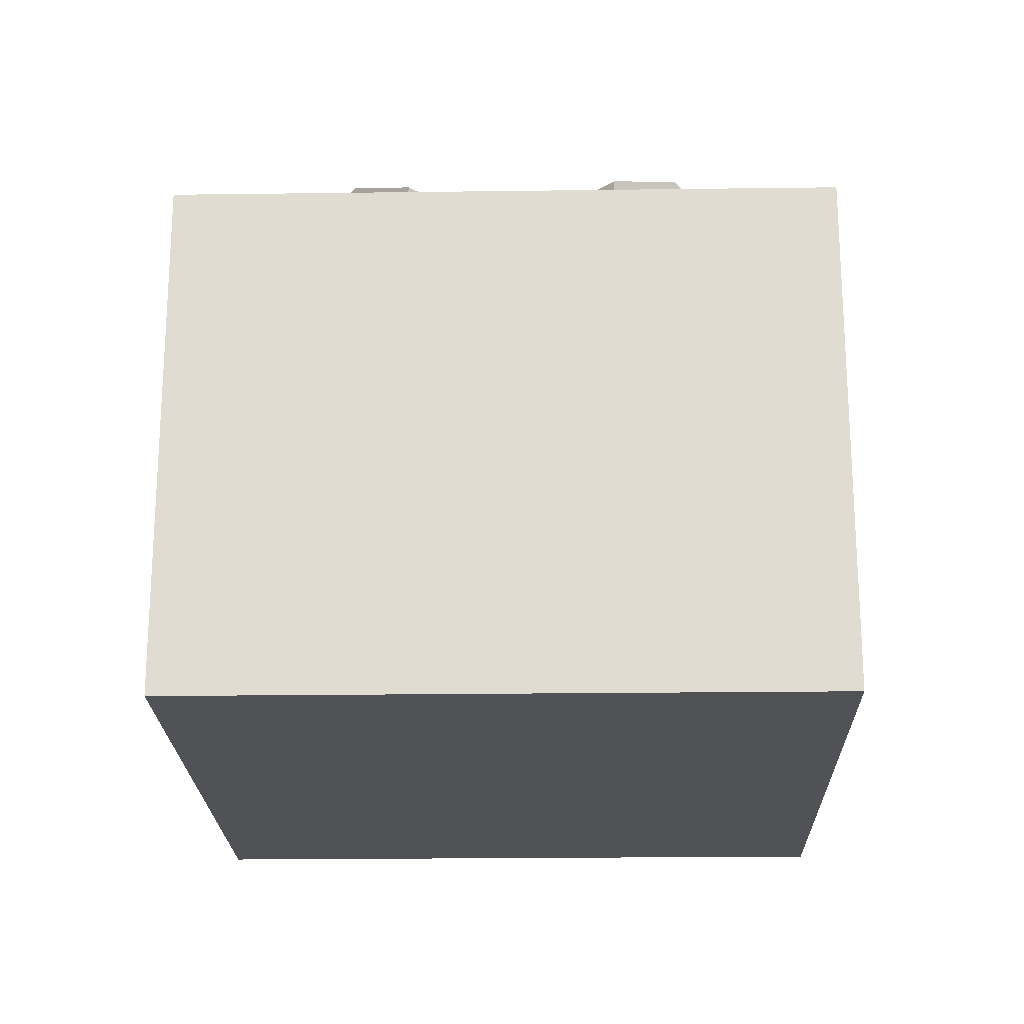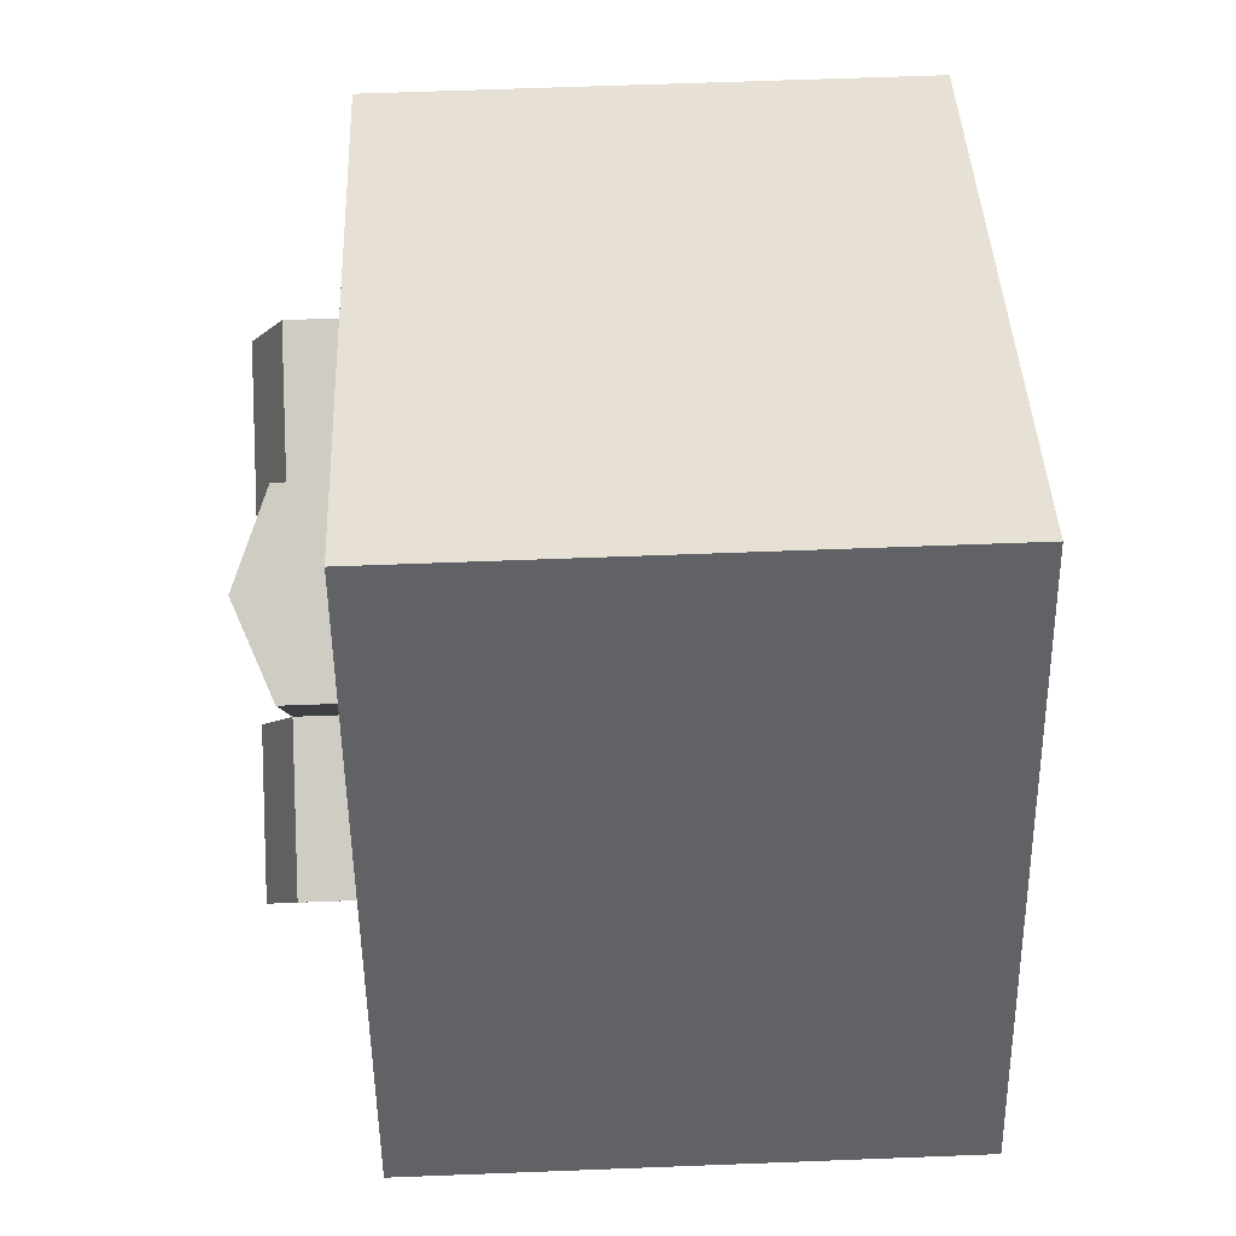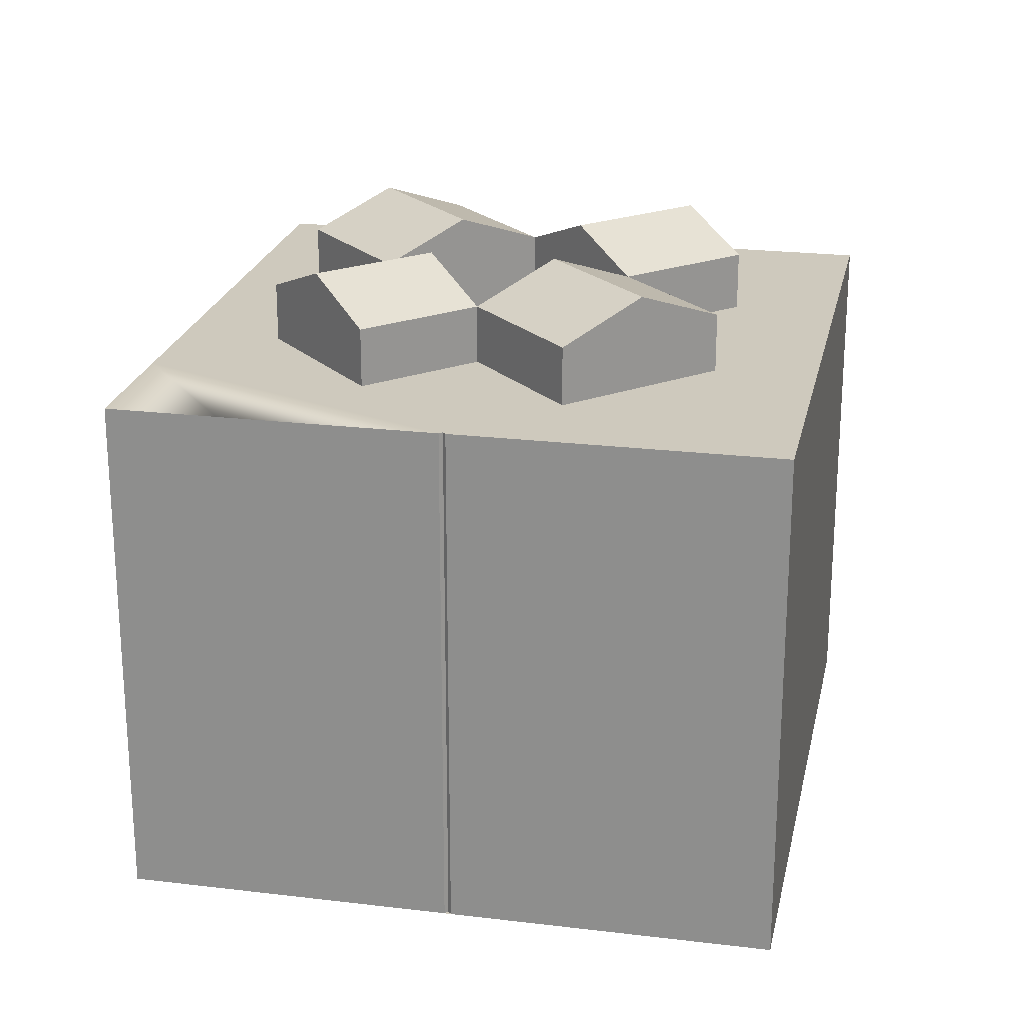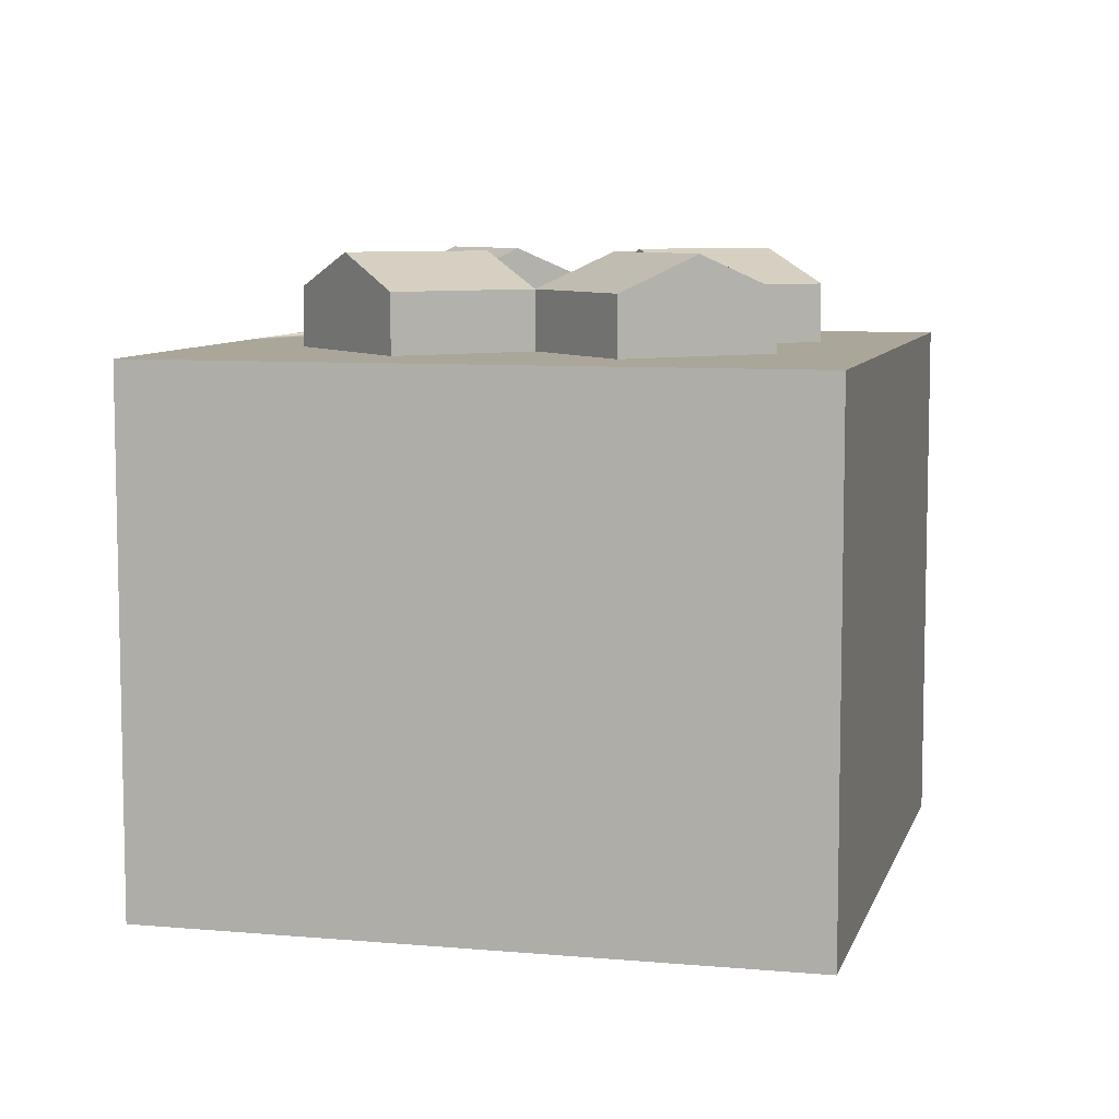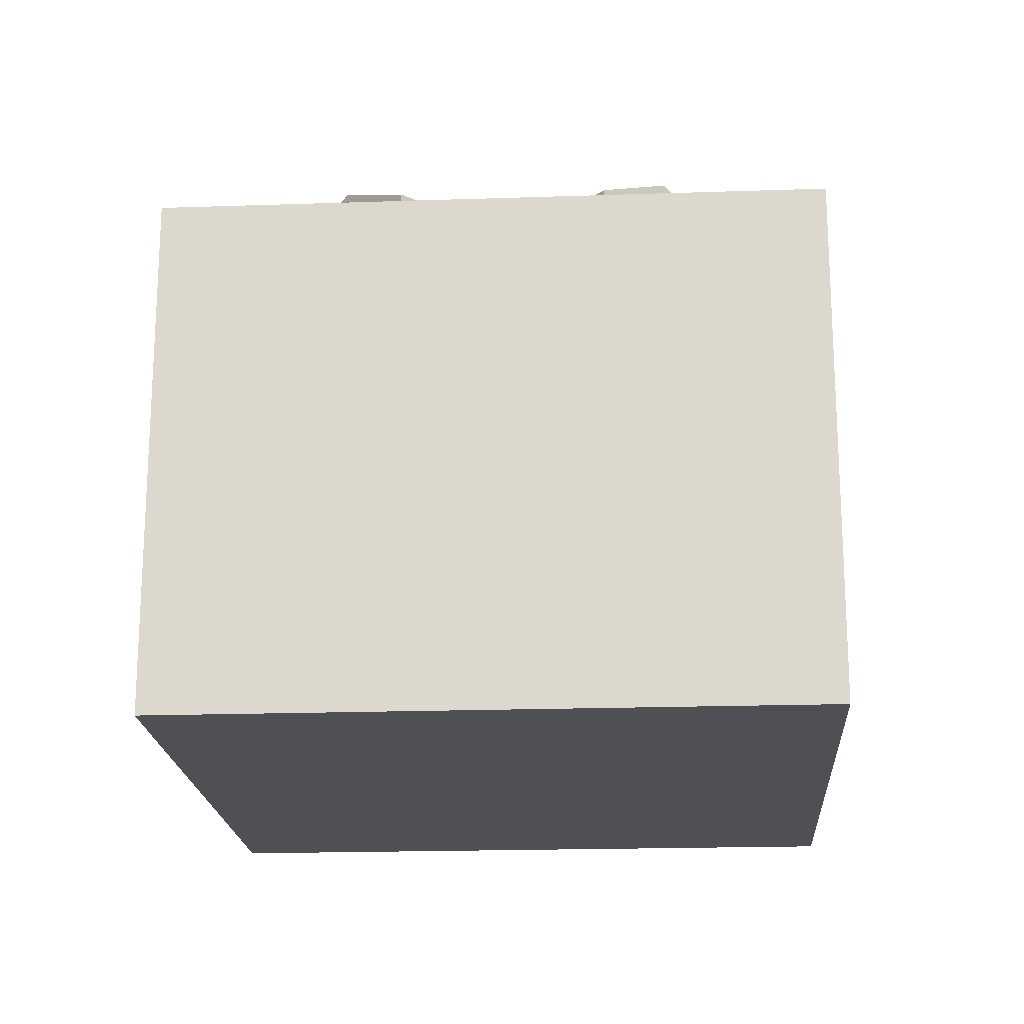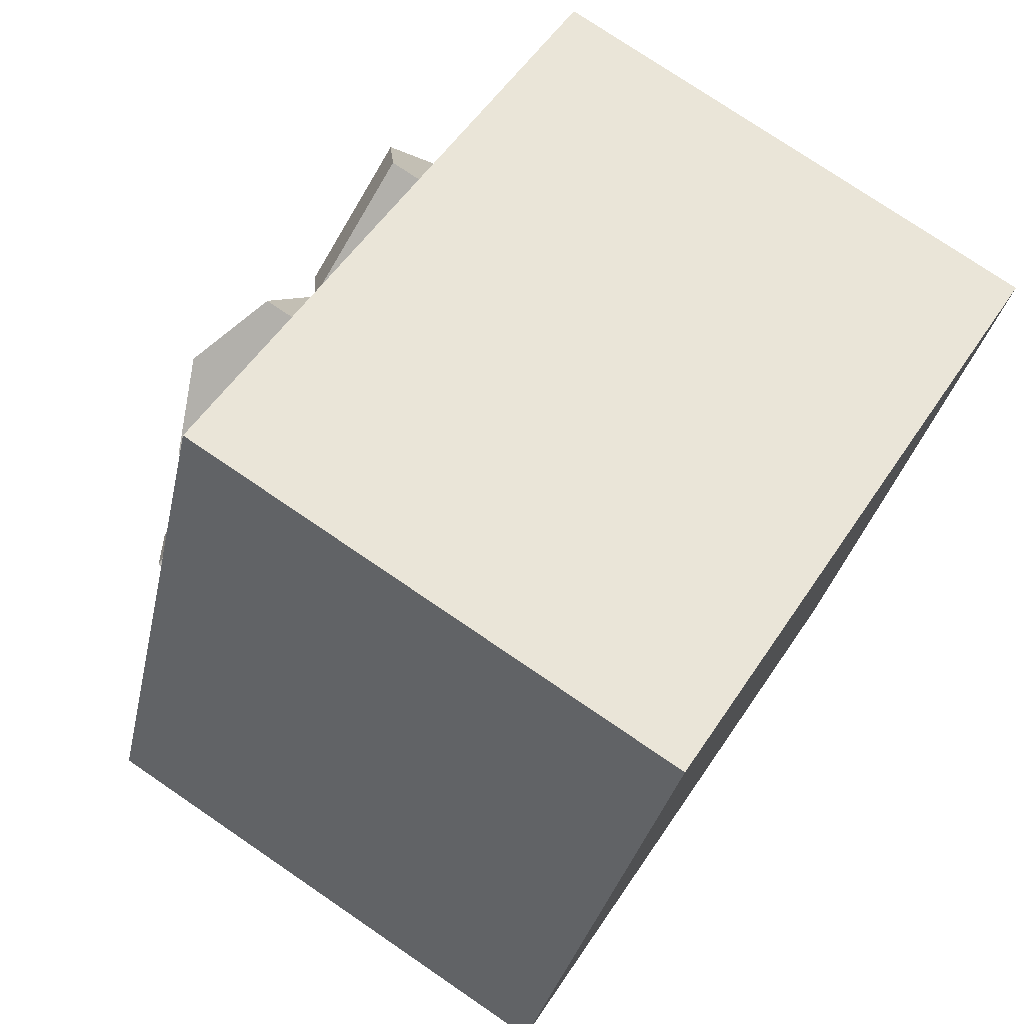
<metadata>
{"format":"obj","ext":"obj","renderer":"f3d","projection":"perspective","resolution":1024,"background":"white","views":[{"elev":-21.3,"azim":22.0,"up":"+Y"},{"elev":60.3,"azim":-92.3,"up":"+Z"},{"elev":22.7,"azim":-147.6,"up":"+Y"},{"elev":7.8,"azim":-55.2,"up":"+Y"},{"elev":-19.2,"azim":-65.7,"up":"+Y"},{"elev":75.9,"azim":-55.7,"up":"+Z"}]}
</metadata>
<code>
v  27.32 -5.461e-16 8.919
v  28.88 17.73 13.06
v  28.88 -7.998e-16 13.06
v  25.24 -2.077e-16 3.393
v  22.6 2.224e-16 -3.631
v  20.98 4.848e-16 -7.918
v  27.32 17.73 8.918
v  25.24 17.73 3.392
v  22.6 17.73 -3.632
v  20.98 17.73 -7.918
v  6.512 17.73 17.31
v  7.893 -1.285e-15 20.98
v  7.893 17.73 20.98
v  4.002 17.73 10.64
v  3.937 17.73 10.46
v  1.516 17.73 4.029
v  0.0003776 17.73 -0.00056
v  0 0 0
v  6.511 -1.06e-15 17.31
v  4.002 -6.513e-16 10.64
v  3.937 -6.408e-16 10.46
v  1.516 -2.467e-16 4.03
v  12.08 -1.188e-15 19.4
v  18.14 -1.048e-15 17.11
v  19.15 -1.025e-15 16.73
v  24.69 -8.965e-16 14.64
v  12.08 17.73 19.4
v  19.15 17.73 16.73
v  18.14 17.73 17.11
v  24.69 17.73 14.64
v  10.53 0.01 -3.973
v  17.41 4.024e-16 -6.571
v  10.53 2.433e-16 -3.973
v  10.53 17.73 -3.974
v  17.41 17.73 -6.572
v  18.67 17.73 4.96
v  15.97 16.65 3.724
v  18.67 16.65 4.96
v  18.67 19.71 4.96
v  13.28 16.65 2.489
v  15.97 20.88 3.724
v  13.28 17.73 2.489
v  13.28 19.71 2.489
v  15.18 19.71 -1.672
v  17.87 17.73 -0.4362
v  15.18 17.73 -1.672
v  17.87 20.88 -0.4363
v  20.57 17.73 0.7991
v  20.57 19.71 0.799
v  10.32 0.01 -3.895
v  4.299 17.73 -1.623
v  10.32 17.73 -3.895
v  4.298 9.932e-17 -1.622
v  10.32 2.385e-16 -3.895
v  11.97 16.65 5.353
v  10.66 16.65 8.217
v  11.97 20.88 5.353
v  10.66 17.73 8.217
v  10.66 19.71 8.217
v  5.949 19.71 6.059
v  7.257 17.73 3.195
v  5.949 17.73 6.059
v  7.257 20.88 3.195
v  8.564 17.73 0.3308
v  8.564 19.71 0.3307
v  23.51 19.71 7.175
v  22.2 17.73 10.04
v  23.51 17.73 7.175
v  22.2 20.88 10.04
v  20.9 17.73 12.9
v  20.9 19.71 12.9
v  16.06 17.73 10.69
v  17.36 16.65 7.824
v  16.06 16.65 10.69
v  16.06 19.71 10.69
v  17.36 20.88 7.823
v  13.36 16.65 9.452
v  13.36 20.88 9.452
v  13.99 19.71 15.21
v  11.29 17.73 13.98
v  13.99 17.73 15.21
v  11.29 20.88 13.98
v  8.597 17.73 12.74
v  8.597 19.71 12.74
v  10.46 17.73 -3.83
v  10.46 0.01 -3.829
g defaultobject
f 1 2 3
f 2 1 4
f 2 4 5
f 2 5 6
f 2 6 7
f 7 6 8
f 8 6 9
f 9 6 10
f 11 12 13
f 12 11 14
f 12 14 15
f 12 15 16
f 12 16 17
f 12 17 18
f 12 18 19
f 19 18 20
f 20 18 21
f 21 18 22
f 23 13 12
f 13 23 24
f 13 24 25
f 13 25 26
f 13 26 3
f 13 3 2
f 13 2 27
f 27 2 28
f 27 28 29
f 28 2 30
f 31 32 33
f 32 31 6
f 6 31 10
f 10 31 34
f 10 34 35
f 36 37 38
f 37 36 39
f 37 39 40
f 40 39 41
f 40 41 42
f 42 41 43
f 44 45 46
f 45 44 47
f 45 47 48
f 48 47 49
f 50 51 52
f 51 50 17
f 17 50 18
f 18 50 53
f 53 50 54
f 42 55 40
f 55 42 43
f 55 43 56
f 56 43 57
f 56 57 58
f 58 57 59
f 60 61 62
f 61 60 63
f 61 63 64
f 64 63 65
f 66 67 68
f 67 66 69
f 67 69 70
f 70 69 71
f 72 73 74
f 73 72 75
f 73 75 38
f 38 75 76
f 38 76 36
f 36 76 39
f 58 77 56
f 77 58 59
f 77 59 74
f 74 59 78
f 74 78 72
f 72 78 75
f 79 80 81
f 80 79 82
f 80 82 83
f 83 82 84
f 85 31 86
f 31 85 34
f 52 86 50
f 86 52 85
f 43 46 42
f 46 43 44
f 48 39 36
f 39 48 49
f 58 60 62
f 60 58 59
f 65 42 64
f 42 65 43
f 70 75 72
f 75 70 71
f 39 68 36
f 68 39 66
f 72 79 81
f 79 72 75
f 84 58 83
f 58 84 59
f 5 32 6
f 32 5 4
f 32 4 33
f 33 4 1
f 33 1 3
f 33 3 54
f 54 3 53
f 53 3 26
f 53 26 25
f 53 25 18
f 18 25 22
f 22 25 24
f 22 24 23
f 22 23 21
f 21 23 20
f 20 23 19
f 19 23 12
f 75 69 76
f 69 75 71
f 76 66 39
f 66 76 69
f 82 75 78
f 75 82 79
f 84 78 59
f 78 84 82
f 85 42 46
f 42 85 64
f 64 85 52
f 64 52 61
f 61 52 62
f 62 83 58
f 83 62 11
f 11 62 14
f 14 62 15
f 15 62 52
f 15 52 51
f 15 51 16
f 16 51 17
f 81 27 29
f 27 81 80
f 27 80 13
f 13 80 83
f 13 83 11
f 10 35 9
f 34 9 35
f 85 9 34
f 46 9 85
f 48 9 46
f 8 9 48
f 45 48 46
f 36 8 48
f 7 8 36
f 68 7 36
f 67 7 68
f 2 7 67
f 70 2 67
f 72 81 70
f 2 70 81
f 30 2 81
f 28 30 81
f 29 28 81
f 47 43 41
f 43 47 44
f 49 41 39
f 41 49 47
f 60 57 63
f 57 60 59
f 63 43 65
f 43 63 57
f 73 77 74
f 77 73 56
f 56 73 55
f 55 73 38
f 55 38 37
f 55 37 40

</code>
